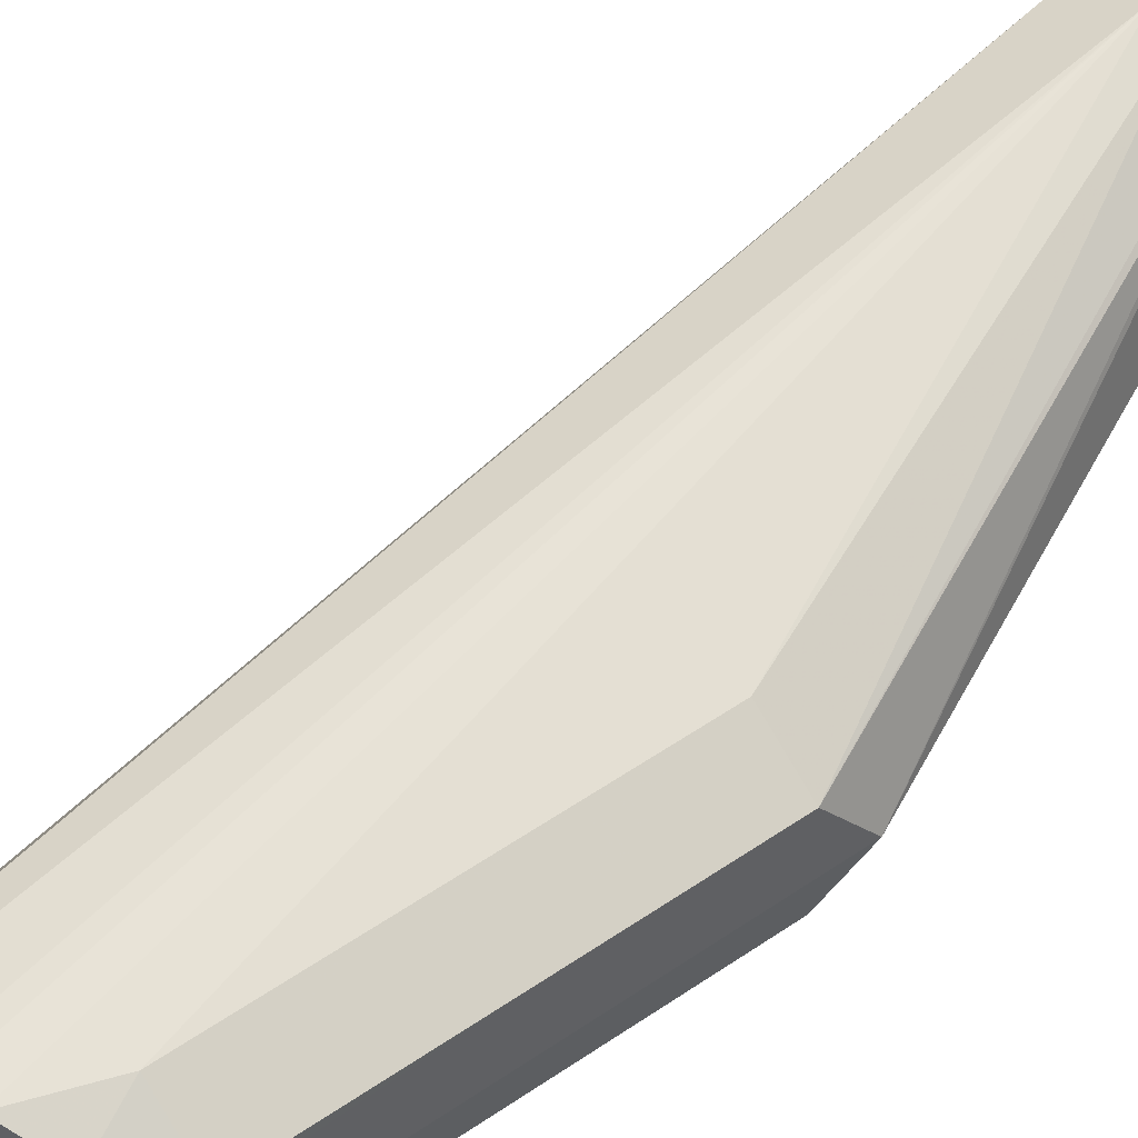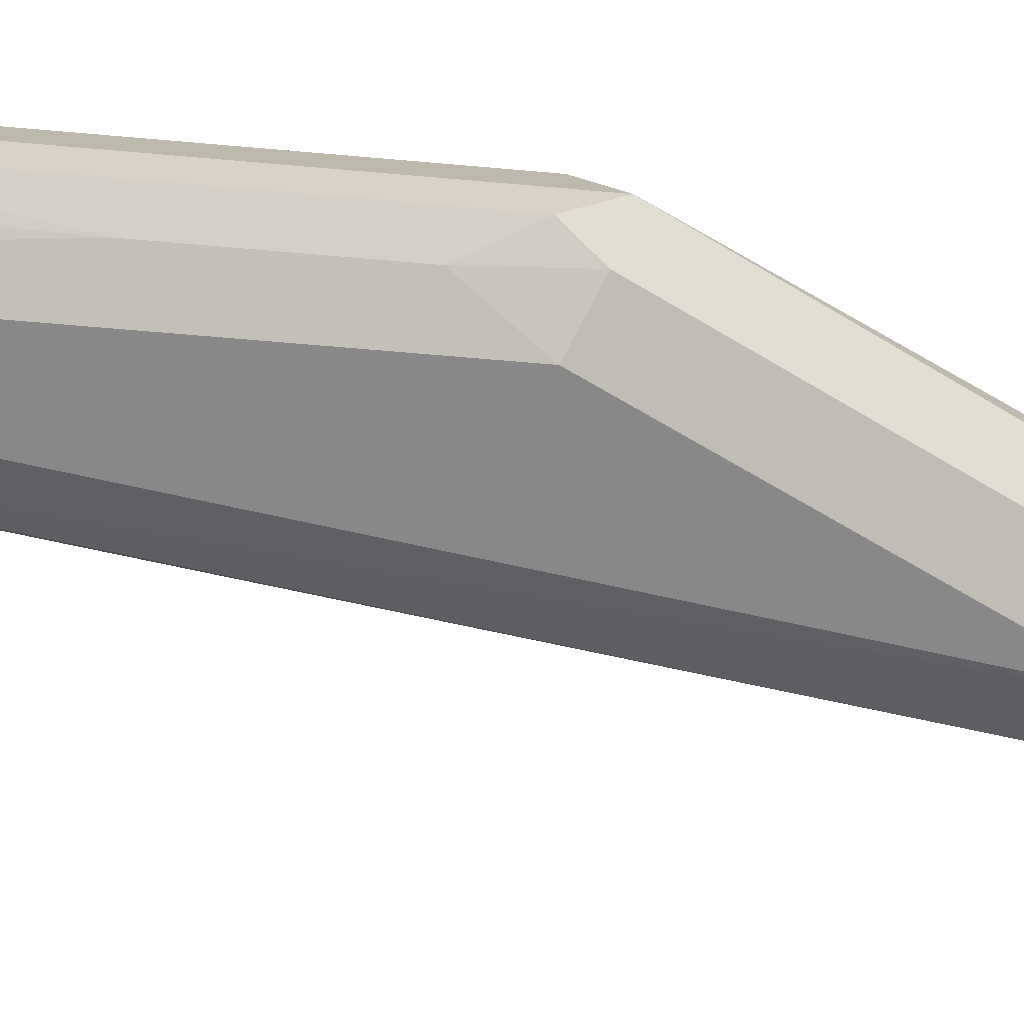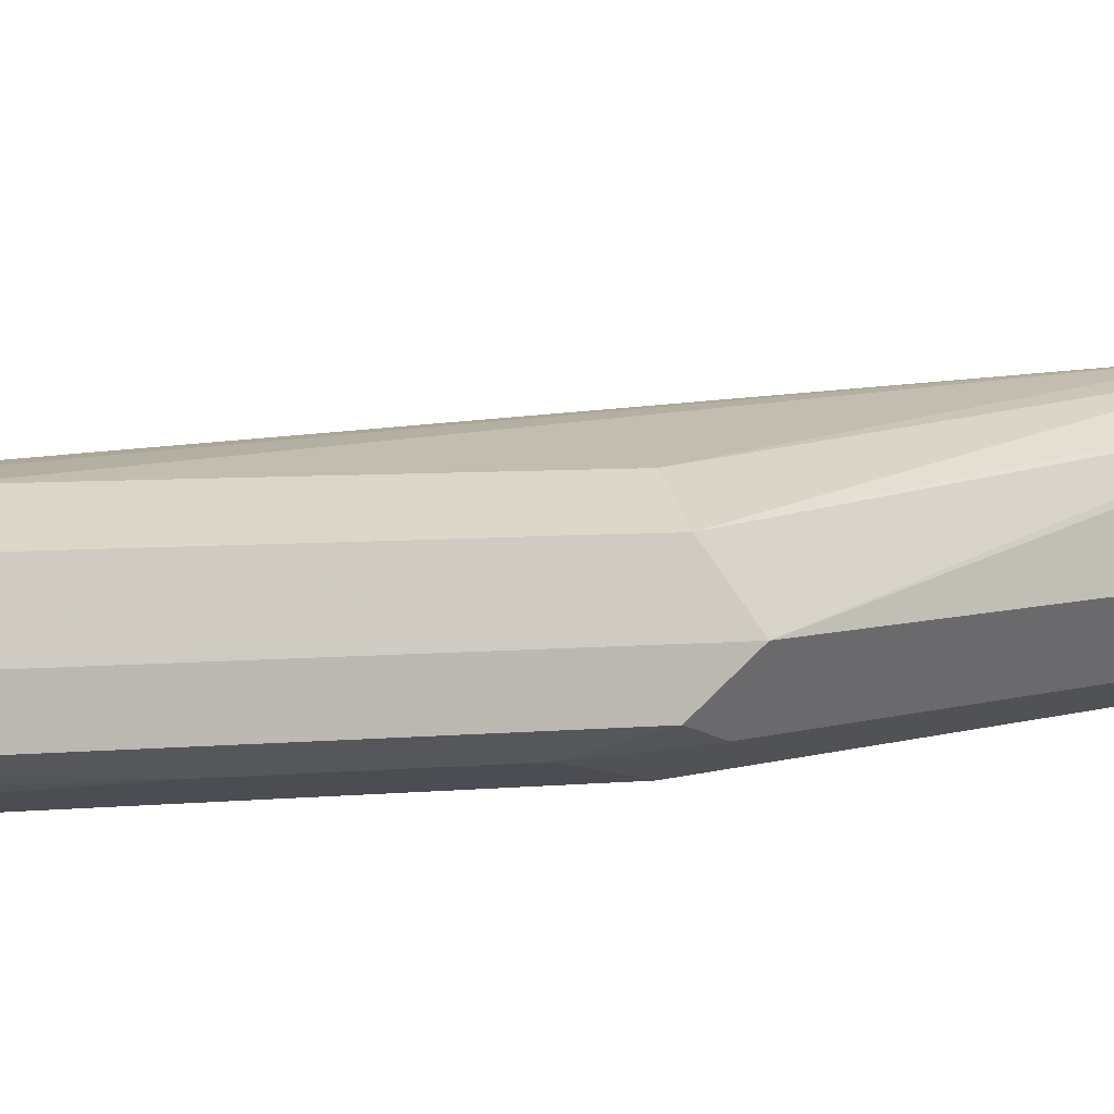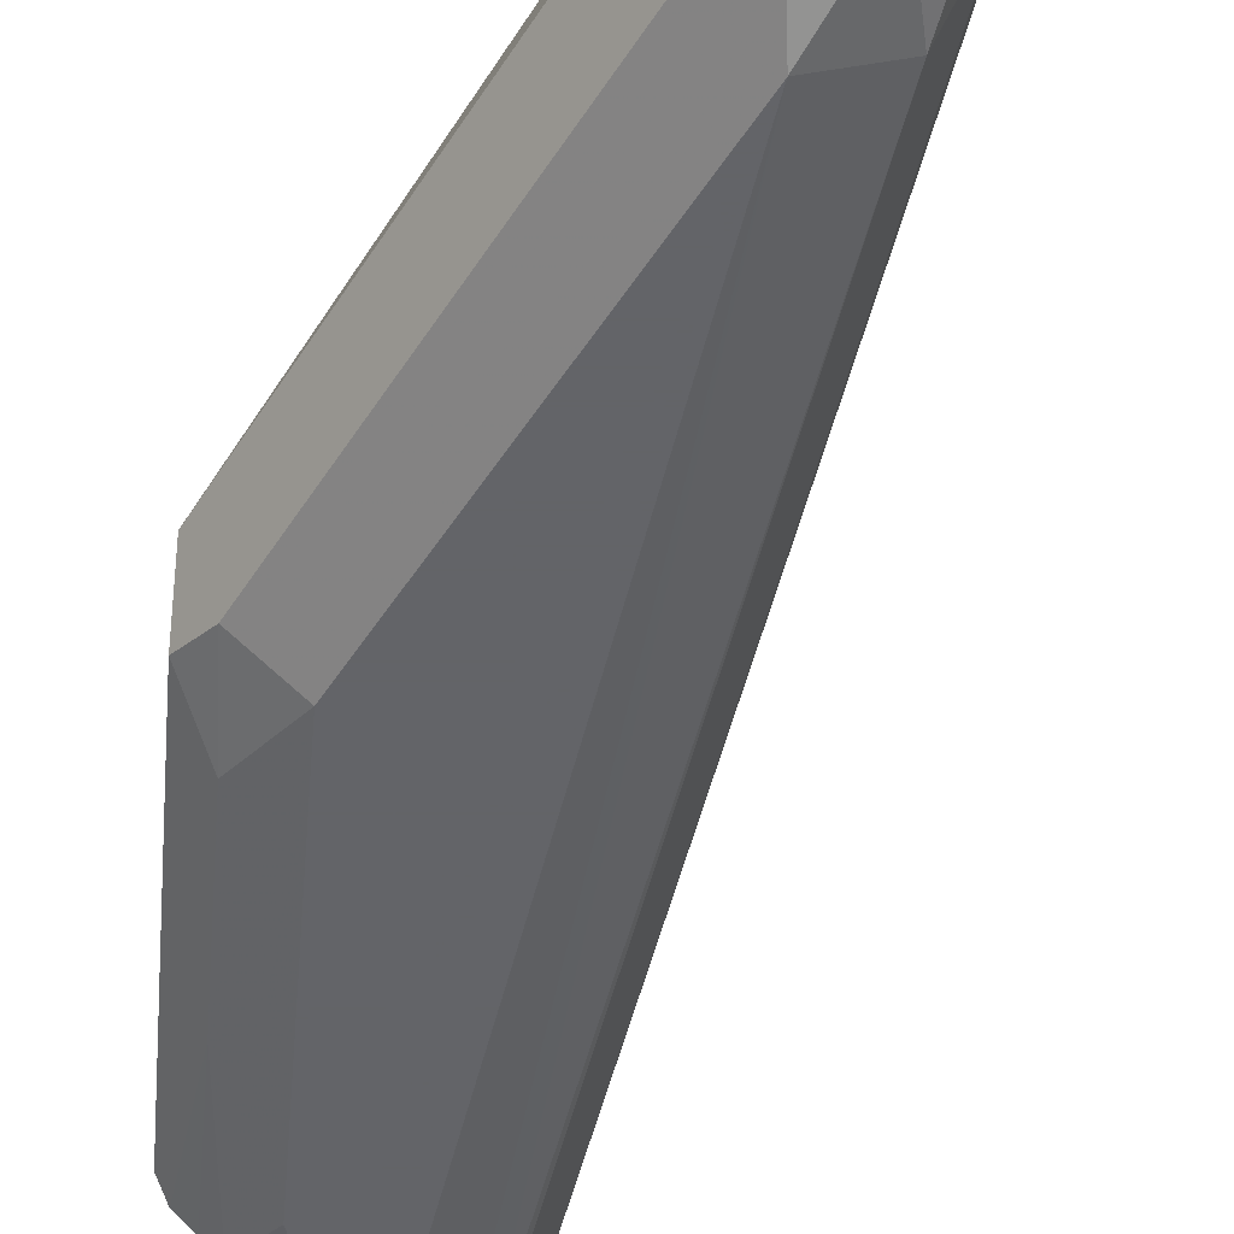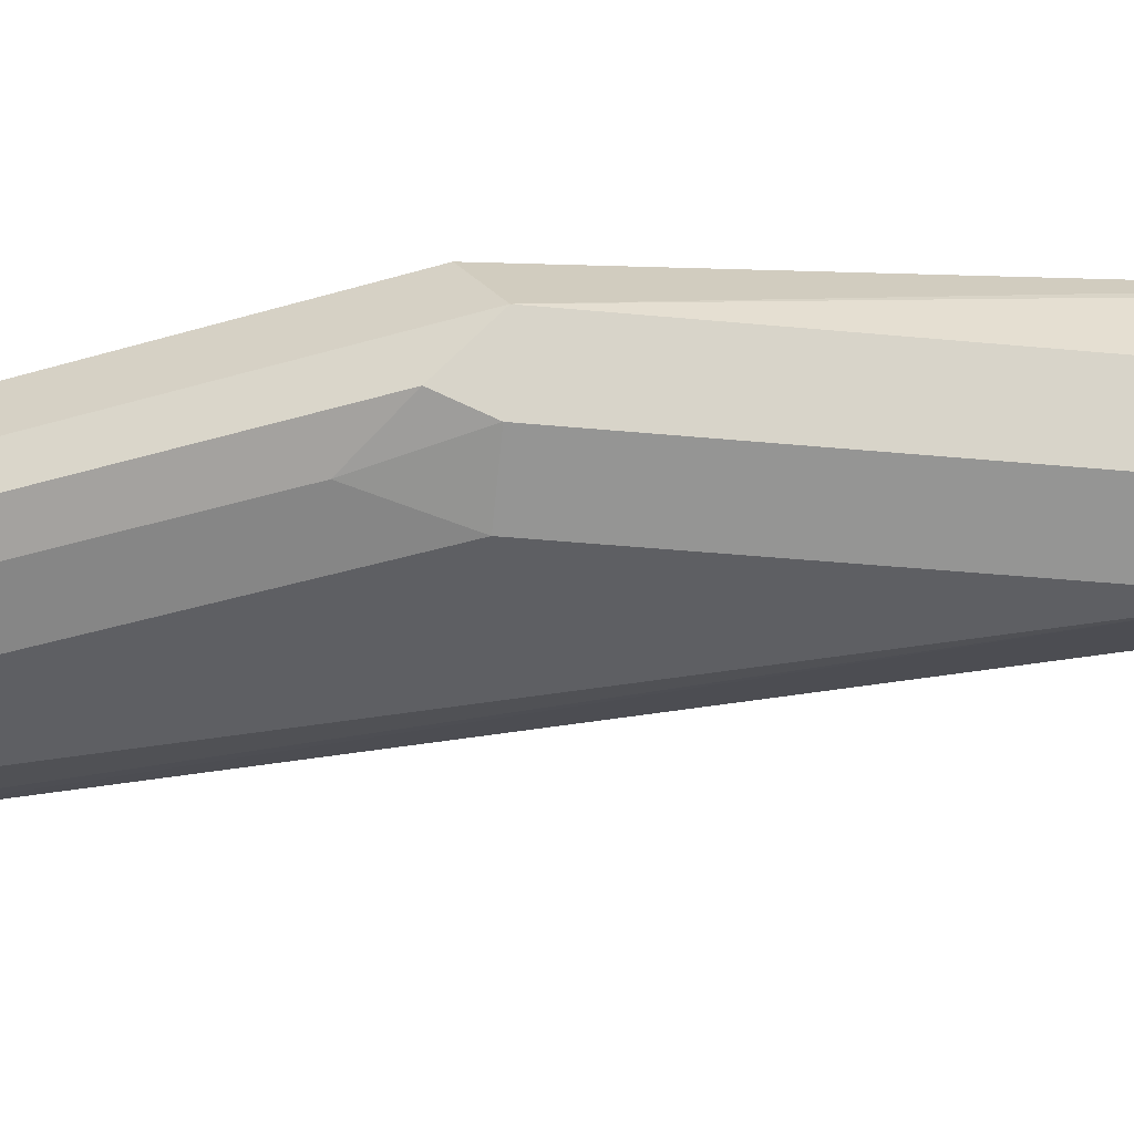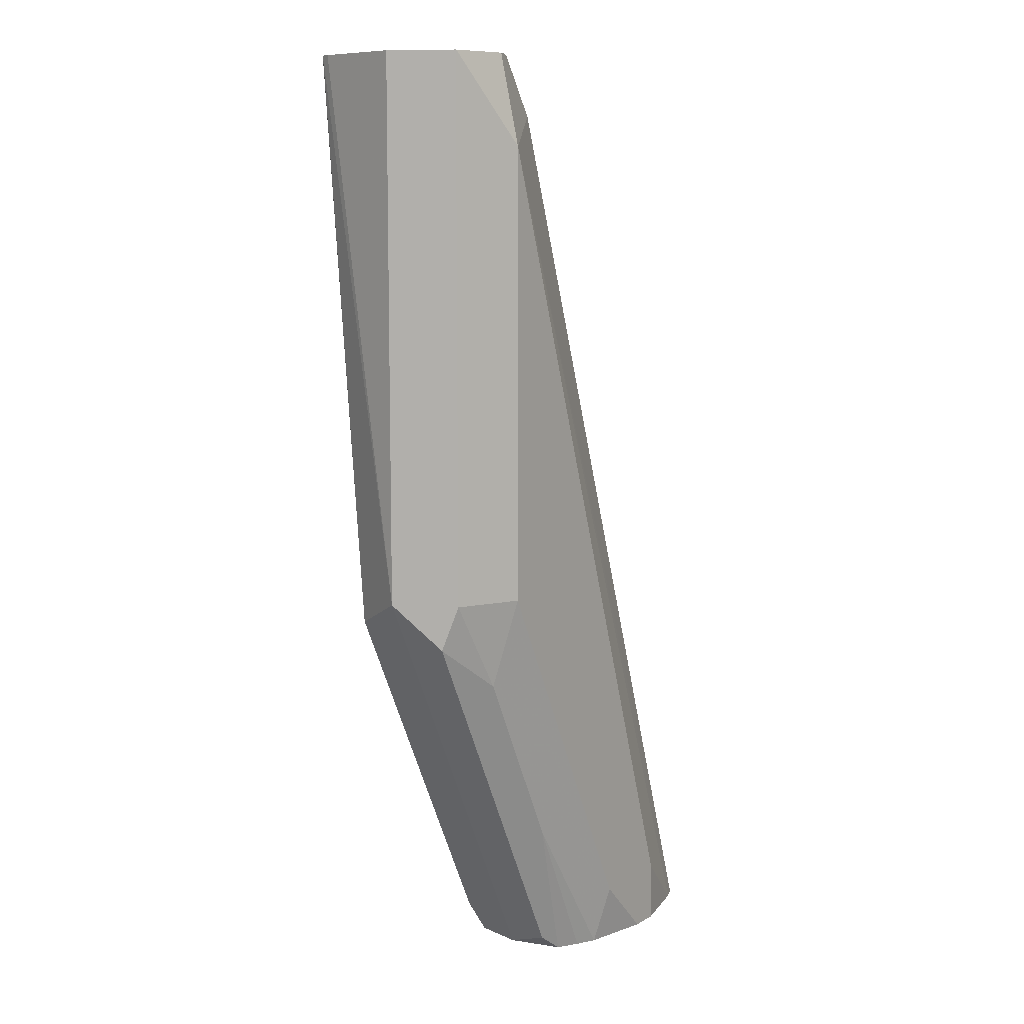
<metadata>
{"format":"obj","ext":"obj","renderer":"f3d","projection":"perspective","resolution":1024,"background":"white","views":[{"elev":59.0,"azim":29.0,"up":"+Z"},{"elev":-62.7,"azim":58.3,"up":"+Z"},{"elev":6.3,"azim":48.0,"up":"+Z"},{"elev":-51.3,"azim":148.0,"up":"+Z"},{"elev":-40.7,"azim":83.4,"up":"+Z"},{"elev":9.5,"azim":124.9,"up":"+Y"}]}
</metadata>
<code>
v 0.5033 -0.6271 -0.5087
v 0.5139 -0.6115 -0.519
v 0.5096 -0.6271 -0.5201
v 0.5091 -0.6271 -0.4976
v 0.5589 -0.4626 -0.4915
v 0.5588 -0.4626 -0.4916
v 0.5584 -0.4626 -0.5087
v 0.5591 -0.4626 -0.5105
v 0.5601 -0.4728 -0.519
v 0.5704 -0.4779 -0.5242
v 0.5123 -0.6271 -0.5212
v 0.5124 -0.6271 -0.4959
v 0.5592 -0.4626 -0.4913
v 0.5627 -0.4626 -0.5164
v 0.5687 -0.4626 -0.5201
v 0.5704 -0.4626 -0.5208
v 0.5806 -0.4626 -0.5191
v 0.5807 -0.4626 -0.519
v 0.5704 -0.555 -0.5242
v 0.5242 -0.6166 -0.5242
v 0.5242 -0.6271 -0.5242
v 0.5242 -0.6271 -0.4933
v 0.5242 -0.6166 -0.4933
v 0.5704 -0.4626 -0.4857
v 0.5858 -0.4626 -0.5087
v 0.5807 -0.555 -0.519
v 0.5723 -0.5704 -0.5203
v 0.5409 -0.6271 -0.5215
v 0.5396 -0.6166 -0.5242
v 0.5292 -0.6271 -0.5242
v 0.5292 -0.6271 -0.4933
v 0.5704 -0.555 -0.4933
v 0.5747 -0.4626 -0.4868
v 0.5396 -0.6166 -0.4933
v 0.5858 -0.555 -0.5087
v 0.5824 -0.4626 -0.4933
v 0.582 -0.5627 -0.5164
v 0.5477 -0.6271 -0.5178
v 0.5569 -0.6012 -0.5203
v 0.5442 -0.6271 -0.5199
v 0.5396 -0.6271 -0.4956
v 0.5807 -0.5601 -0.4985
v 0.5653 -0.591 -0.4985
v 0.5808 -0.4626 -0.4909
v 0.5454 -0.6271 -0.4979
v 0.5498 -0.6218 -0.4985
v 0.5496 -0.6271 -0.5079
v 0.5498 -0.6271 -0.5087
v 0.5511 -0.6244 -0.5164
v 0.5666 -0.5935 -0.5164
v 0.5818 -0.4626 -0.4918
v 0.5477 -0.6271 -0.5006
f 24 31 34
f 24 34 32
f 25 36 35
f 26 37 27
f 27 39 28
f 27 38 39
f 27 37 38
f 22 24 23
f 26 35 37
f 22 31 24
f 12 22 23
f 19 27 28
f 19 26 27
f 18 35 26
f 18 25 35
f 12 24 13
f 12 23 24
f 11 20 21
f 10 20 11
f 28 30 29
f 10 21 20
f 19 28 29
f 28 39 40
f 38 50 49
f 32 42 33
f 10 30 21
f 45 52 46
f 43 52 47
f 43 46 52
f 42 51 44
f 38 49 48
f 38 40 39
f 37 50 38
f 35 51 42
f 35 36 51
f 31 41 34
f 35 50 37
f 35 48 49
f 35 47 48
f 35 43 47
f 35 42 43
f 34 46 43
f 34 45 46
f 34 41 45
f 33 42 44
f 32 43 42
f 32 34 43
f 35 49 50
f 10 29 30
f 24 32 33
f 10 26 19
f 1 9 2
f 1 8 9
f 1 7 8
f 1 6 7
f 1 5 6
f 1 4 5
f 1 12 4
f 1 22 12
f 1 31 22
f 1 41 31
f 2 9 3
f 1 52 45
f 1 48 47
f 1 38 48
f 1 40 38
f 1 28 40
f 1 30 28
f 1 21 30
f 1 11 21
f 1 3 11
f 1 2 3
f 10 19 29
f 1 47 52
f 3 9 10
f 1 45 41
f 4 12 13
f 10 18 26
f 3 10 11
f 10 17 18
f 10 16 17
f 10 15 16
f 9 15 10
f 9 14 15
f 5 7 6
f 5 8 7
f 5 14 8
f 5 15 14
f 8 14 9
f 5 17 16
f 5 18 17
f 5 25 18
f 5 36 25
f 5 51 36
f 5 44 51
f 5 33 44
f 5 24 33
f 5 16 15
f 5 13 24
f 4 13 5

</code>
